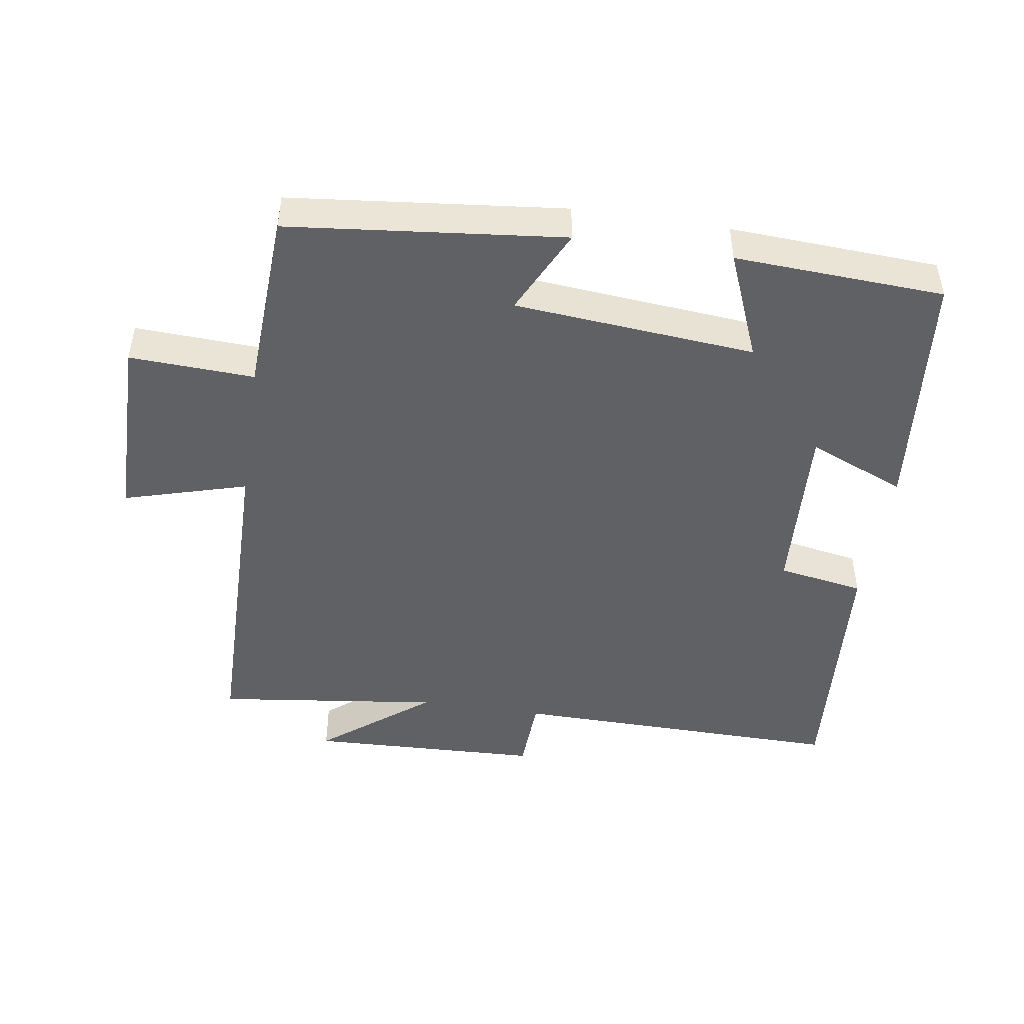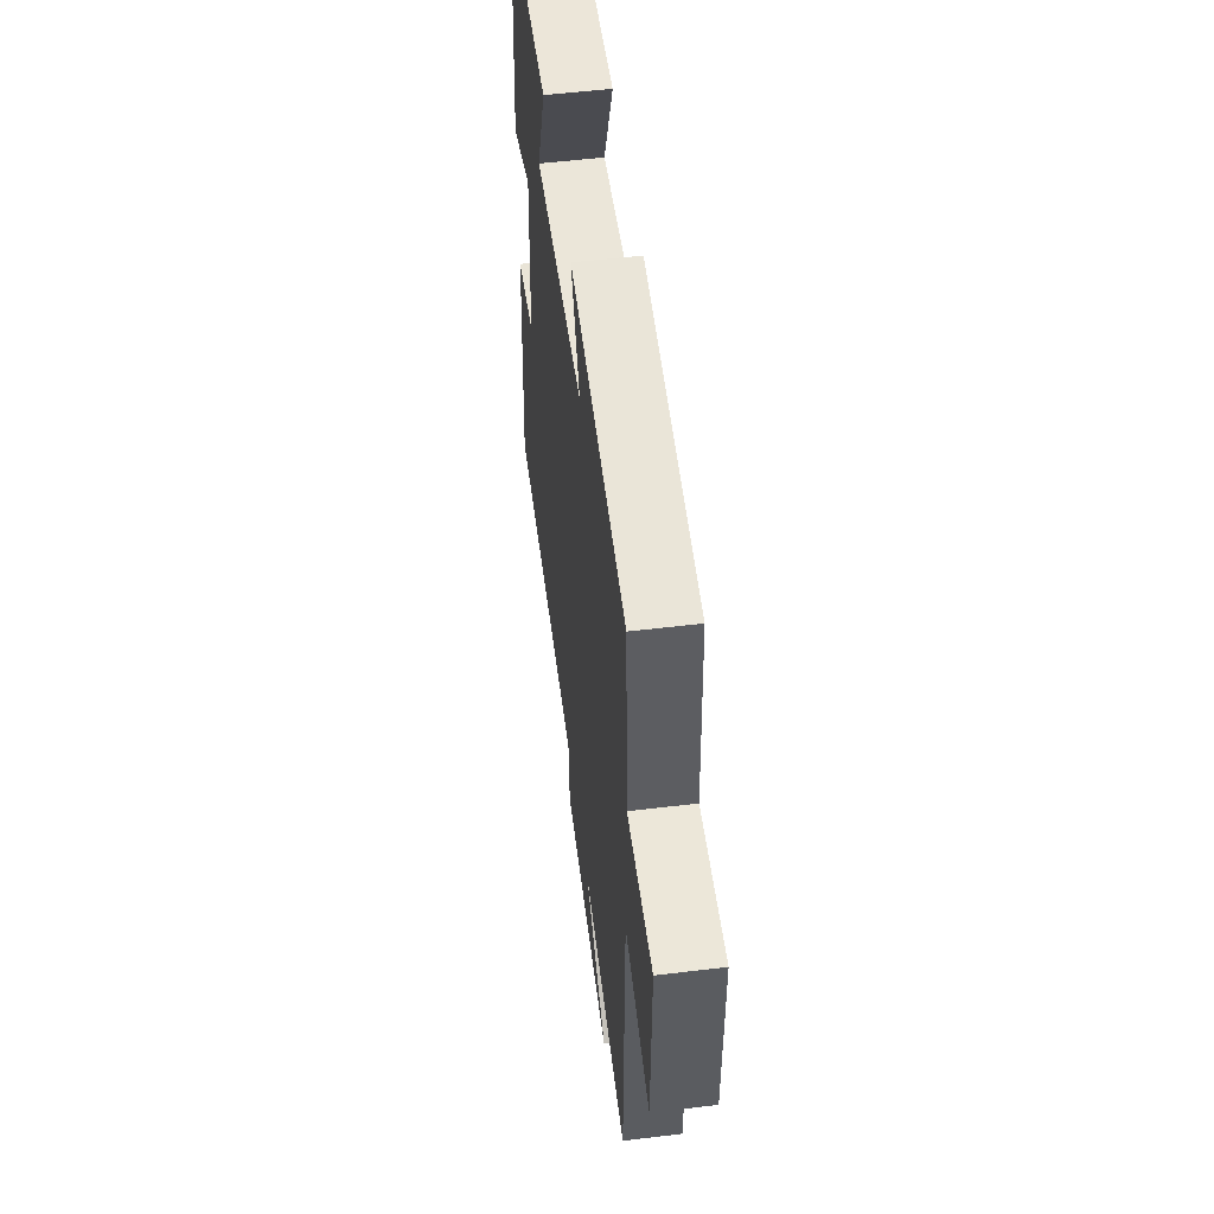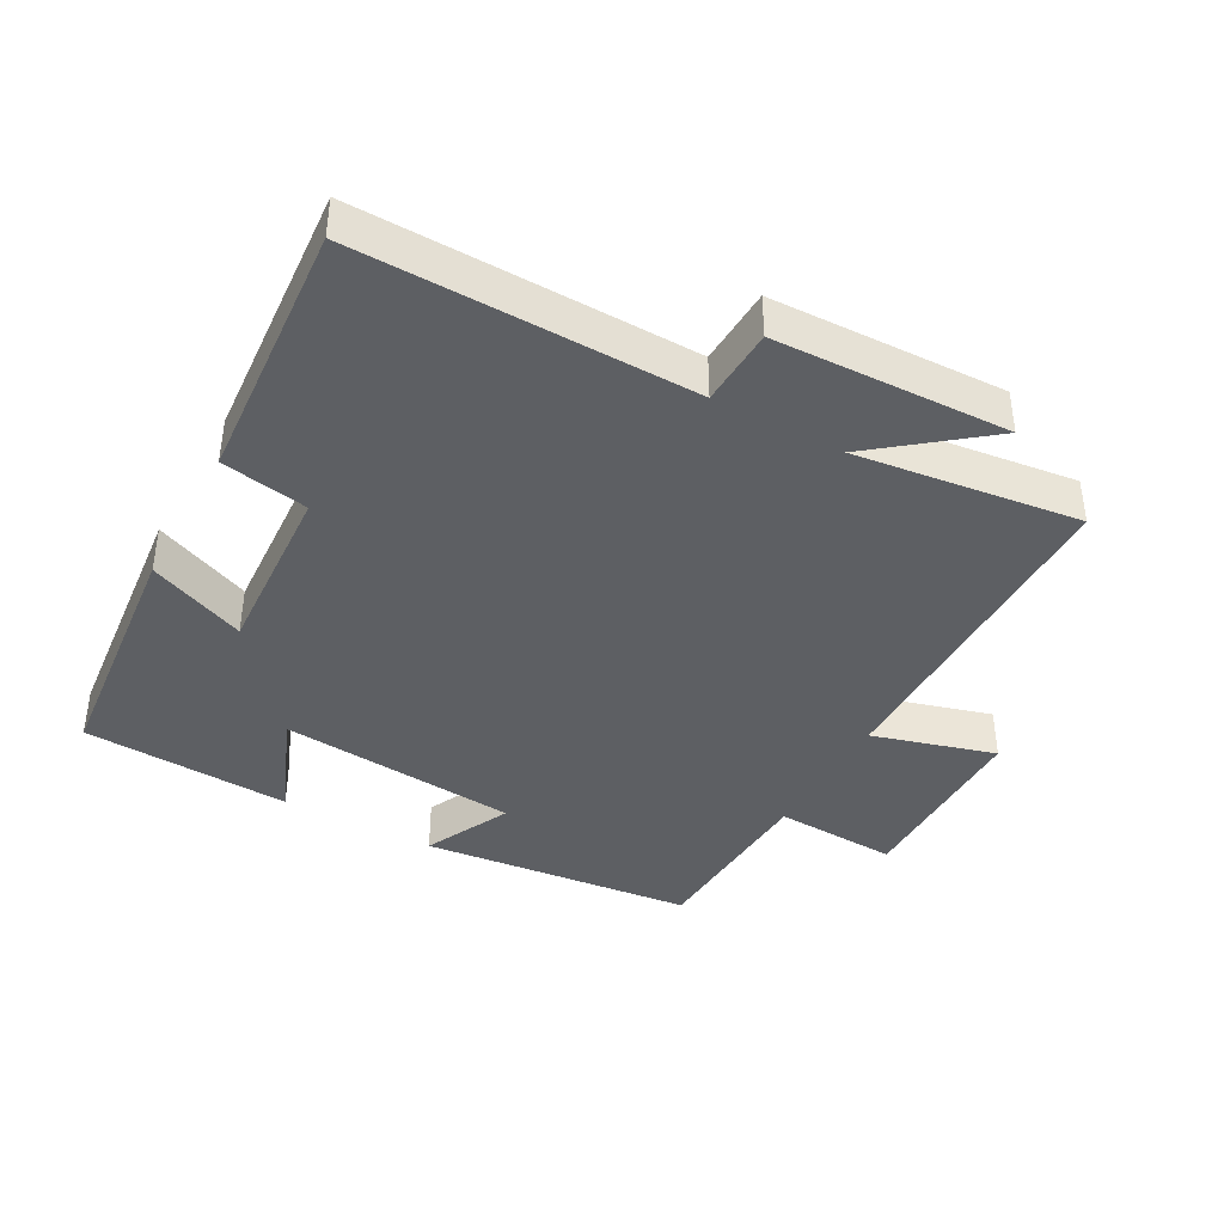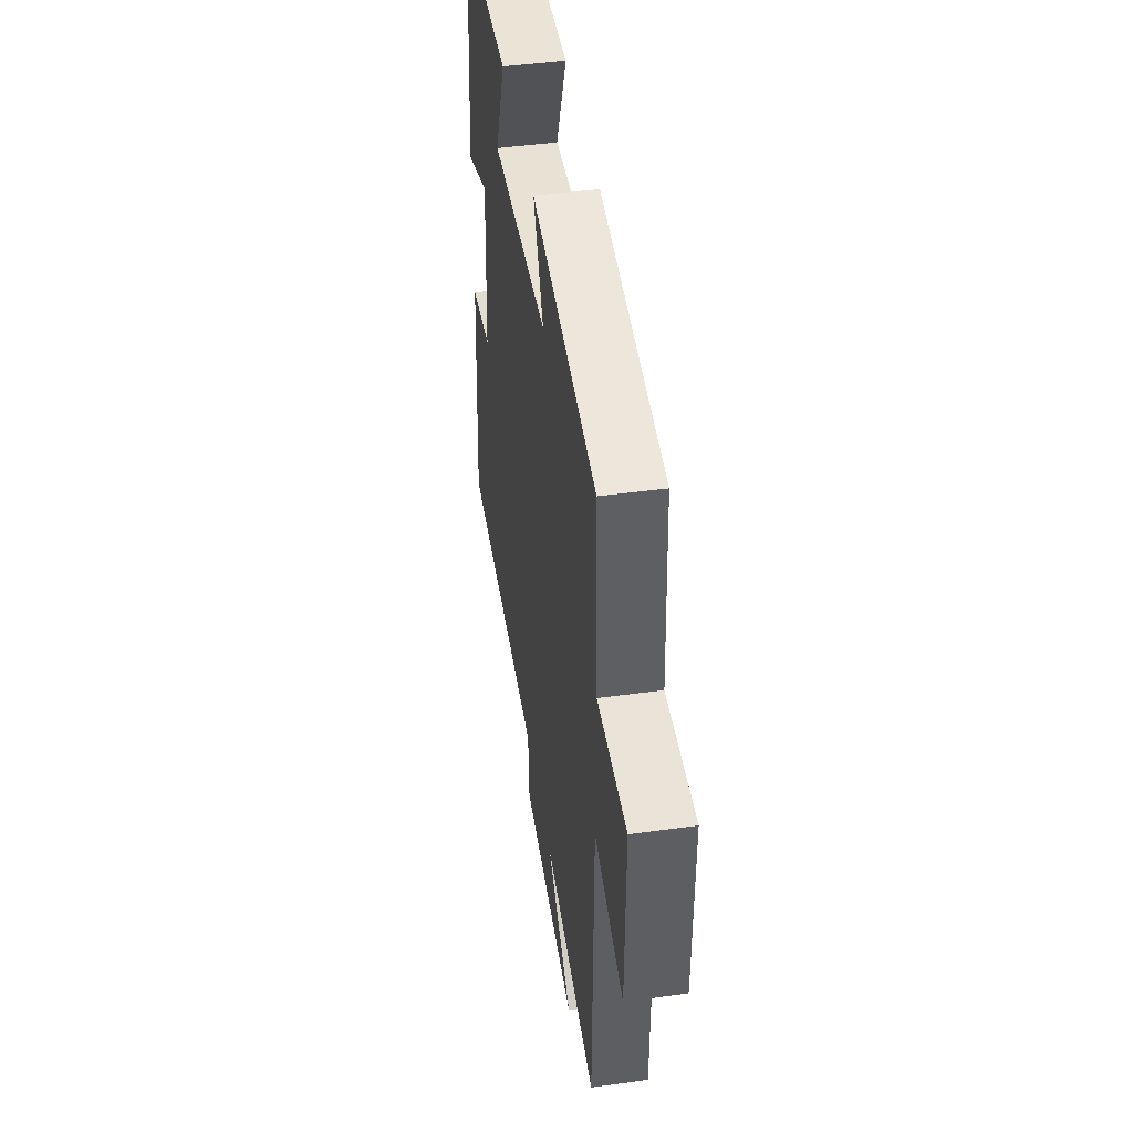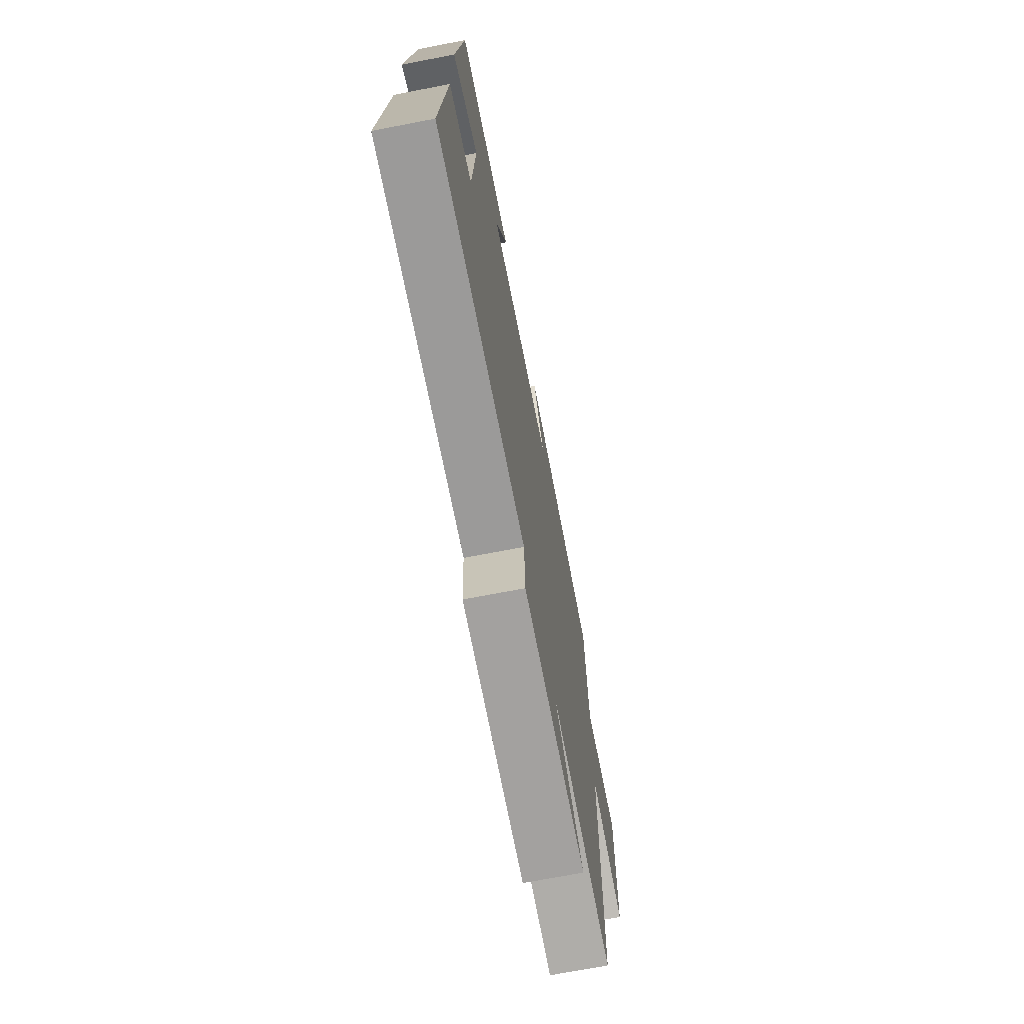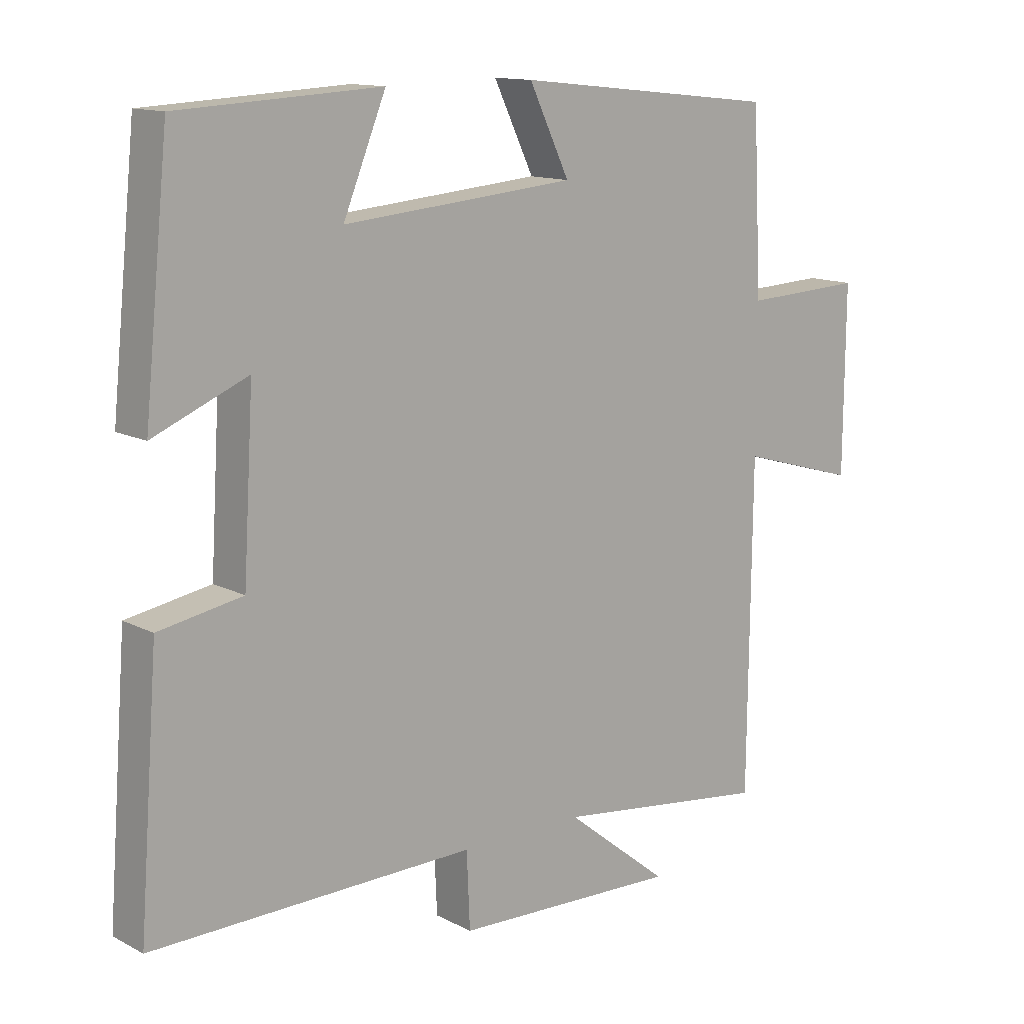
<metadata>
{"format":"obj","ext":"obj","renderer":"f3d","projection":"perspective","resolution":1024,"background":"white","views":[{"elev":-46.7,"azim":-8.7,"up":"+Y"},{"elev":53.7,"azim":-97.3,"up":"+Z"},{"elev":-40.3,"azim":151.1,"up":"+Y"},{"elev":46.1,"azim":-98.9,"up":"+Z"},{"elev":-70.4,"azim":101.0,"up":"+Z"},{"elev":13.0,"azim":139.6,"up":"+Z"}]}
</metadata>
<code>
v -0.495 0.07 -0.542
v -0.5 0.07 -0.04
v -0.683 0.07 -0.093
v -0.685 0.07 0.191
v -0.5 0.07 0.182
v -0.486 0.07 0.457
v -0.079 0.07 0.5
v -0.141 0.07 0.371
v 0.217 0.07 0.339
v 0.151 0.07 0.5
v 0.462 0.07 0.483
v 0.5 0.07 0.112
v 0.355 0.07 0.173
v 0.371 0.07 -0.093
v 0.5 0.07 -0.116
v 0.53 0.07 -0.508
v 0.031 0.07 -0.5
v 0.026 0.07 -0.616
v -0.322 0.07 -0.628
v -0.161 0.07 -0.5
v -0.495 0 -0.542
v -0.5 0 -0.04
v -0.683 0 -0.093
v -0.685 0 0.191
v -0.5 0 0.182
v -0.486 0 0.457
v -0.079 0 0.5
v -0.141 0 0.371
v 0.217 0 0.339
v 0.151 0 0.5
v 0.462 0 0.483
v 0.5 0 0.112
v 0.355 0 0.173
v 0.371 0 -0.093
v 0.5 0 -0.116
v 0.53 0 -0.508
v 0.031 0 -0.5
v 0.026 0 -0.616
v -0.322 0 -0.628
v -0.161 0 -0.5
f 17 18 19 20
f 14 15 16 17
f 13 14 17 20
f 10 11 12 13
f 9 10 13
f 8 9 13 20
f 5 6 7 8
f 5 8 20 1
f 2 3 4 5
f 1 2 5
f 40 39 38 37
f 37 36 35 34
f 40 37 34 33
f 33 32 31 30
f 33 30 29
f 40 33 29 28
f 28 27 26 25
f 21 40 28 25
f 25 24 23 22
f 25 22 21
f 1 21 22 2
f 2 22 23 3
f 3 23 24 4
f 4 24 25 5
f 5 25 26 6
f 6 26 27 7
f 7 27 28 8
f 8 28 29 9
f 9 29 30 10
f 10 30 31 11
f 11 31 32 12
f 12 32 33 13
f 13 33 34 14
f 14 34 35 15
f 15 35 36 16
f 16 36 37 17
f 17 37 38 18
f 18 38 39 19
f 19 39 40 20
f 20 40 21 1

</code>
